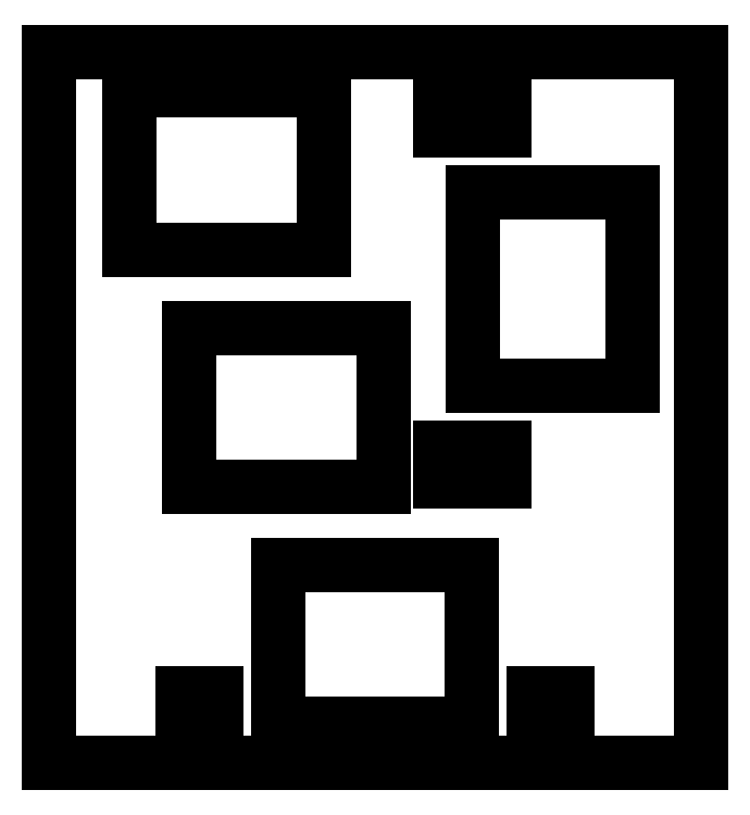
<metadata>
{"format":"dxf","ext":"dxf","renderer":"ezdxf+matplotlib","layout":"modelspace","background":"white","min_lineweight":24,"dpi":150}
</metadata>
<code>
0
SECTION
2
ENTITIES
0
LINE
8
0
10
0.09508
20
57.25
30
0
11
52.48
21
57.25
31
0
0
LINE
8
0
10
52.48
20
57.25
30
0
11
52.48
21
0.09784
31
0
0
LINE
8
0
10
52.48
20
0.09784
30
0
11
0.09508
21
0.09784
31
0
0
LINE
8
0
10
0.09508
20
0.09784
30
0
11
0.09508
21
57.25
31
0
0
LINE
8
0
10
10.86
20
5.752
30
0
11
13.52
21
5.752
31
0
0
LINE
8
0
10
13.52
20
5.752
30
0
11
13.52
21
0.5443
31
0
0
LINE
8
0
10
13.52
20
0.5443
30
0
11
10.86
21
0.5443
31
0
0
LINE
8
0
10
10.86
20
0.5443
30
0
11
10.86
21
5.752
31
0
0
LINE
8
0
10
39.05
20
5.752
30
0
11
41.72
21
5.752
31
0
0
LINE
8
0
10
41.72
20
5.752
30
0
11
41.72
21
0.5443
31
0
0
LINE
8
0
10
41.72
20
0.5443
30
0
11
39.05
21
0.5443
31
0
0
LINE
8
0
10
39.05
20
0.5443
30
0
11
39.05
21
5.752
31
0
0
LINE
8
0
10
18.49
20
16.03
30
0
11
34.09
21
16.03
31
0
0
LINE
8
0
10
34.09
20
16.03
30
0
11
34.09
21
3.225
31
0
0
LINE
8
0
10
34.09
20
3.225
30
0
11
18.49
21
3.225
31
0
0
LINE
8
0
10
18.49
20
3.225
30
0
11
18.49
21
16.03
31
0
0
LINE
8
0
10
11.35
20
35.08
30
0
11
26.94
21
35.08
31
0
0
LINE
8
0
10
26.94
20
35.08
30
0
11
26.94
21
22.27
31
0
0
LINE
8
0
10
26.94
20
22.27
30
0
11
11.35
21
22.27
31
0
0
LINE
8
0
10
11.35
20
22.27
30
0
11
11.35
21
35.08
31
0
0
LINE
8
0
10
31.5
20
25.44
30
0
11
36.7
21
25.44
31
0
0
LINE
8
0
10
36.7
20
25.44
30
0
11
36.7
21
22.77
31
0
0
LINE
8
0
10
36.7
20
22.77
30
0
11
31.5
21
22.77
31
0
0
LINE
8
0
10
31.5
20
22.77
30
0
11
31.5
21
25.44
31
0
0
LINE
8
0
10
34.18
20
46
30
0
11
46.98
21
46
31
0
0
LINE
8
0
10
46.98
20
46
30
0
11
46.98
21
30.4
31
0
0
LINE
8
0
10
46.98
20
30.4
30
0
11
34.18
21
30.4
31
0
0
LINE
8
0
10
34.18
20
30.4
30
0
11
34.18
21
46
31
0
0
LINE
8
0
10
6.582
20
54.13
30
0
11
22.18
21
54.13
31
0
0
LINE
8
0
10
22.18
20
54.13
30
0
11
22.18
21
41.32
31
0
0
LINE
8
0
10
22.18
20
41.32
30
0
11
6.582
21
41.32
31
0
0
LINE
8
0
10
6.582
20
41.32
30
0
11
6.582
21
54.13
31
0
0
LINE
8
0
10
31.5
20
53.63
30
0
11
36.7
21
53.63
31
0
0
LINE
8
0
10
36.7
20
53.63
30
0
11
36.7
21
50.96
31
0
0
LINE
8
0
10
36.7
20
50.96
30
0
11
31.5
21
50.96
31
0
0
LINE
8
0
10
31.5
20
50.96
30
0
11
31.5
21
53.63
31
0
0
ENDSEC
0
EOF

</code>
